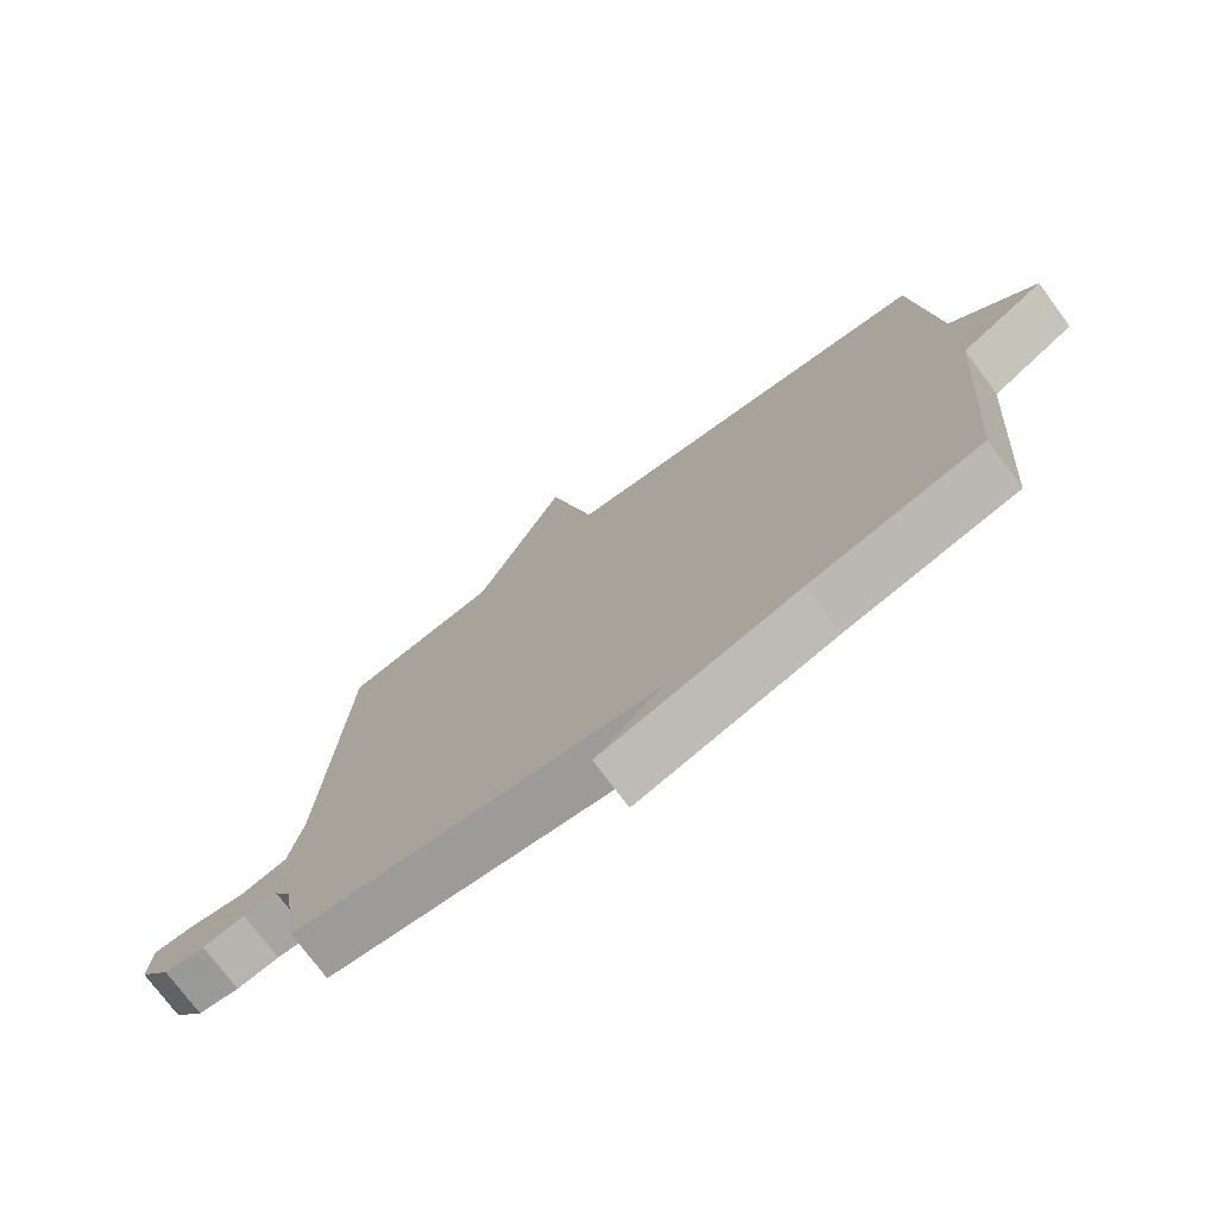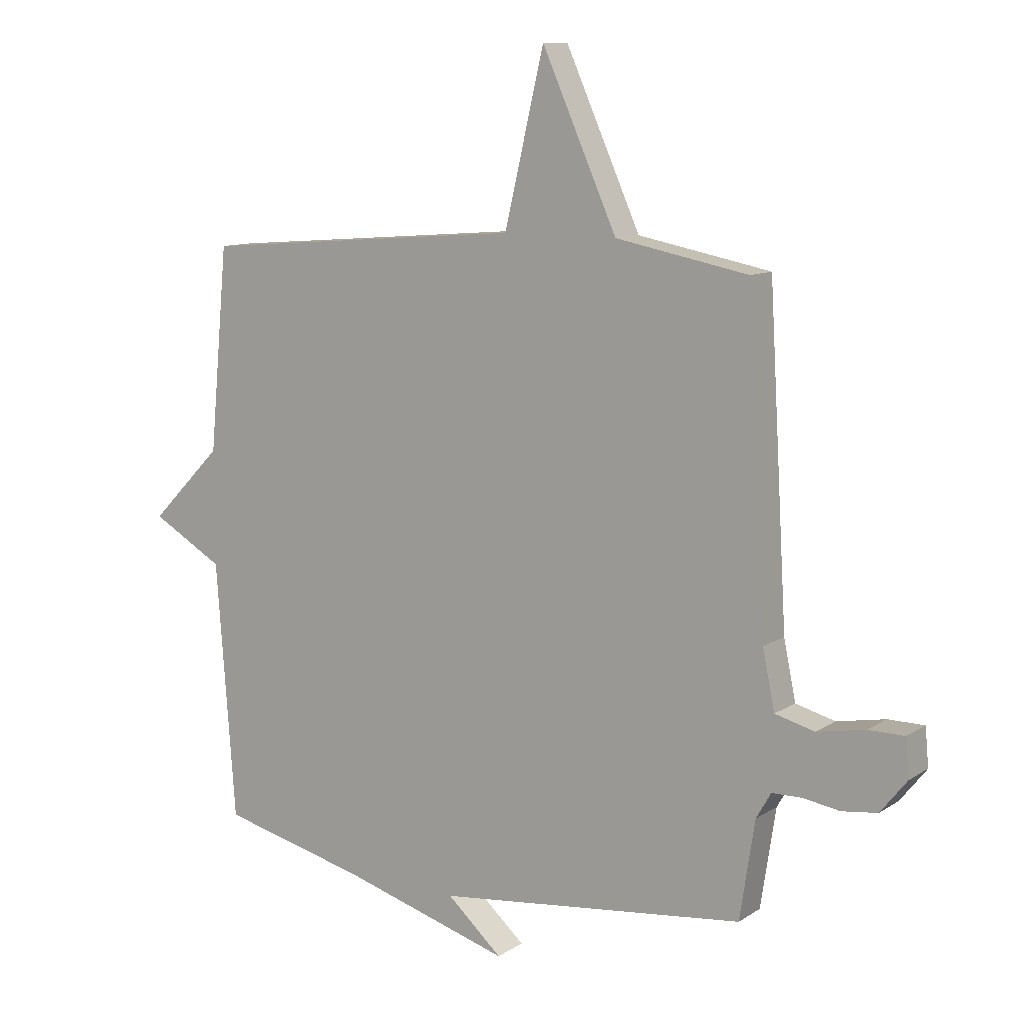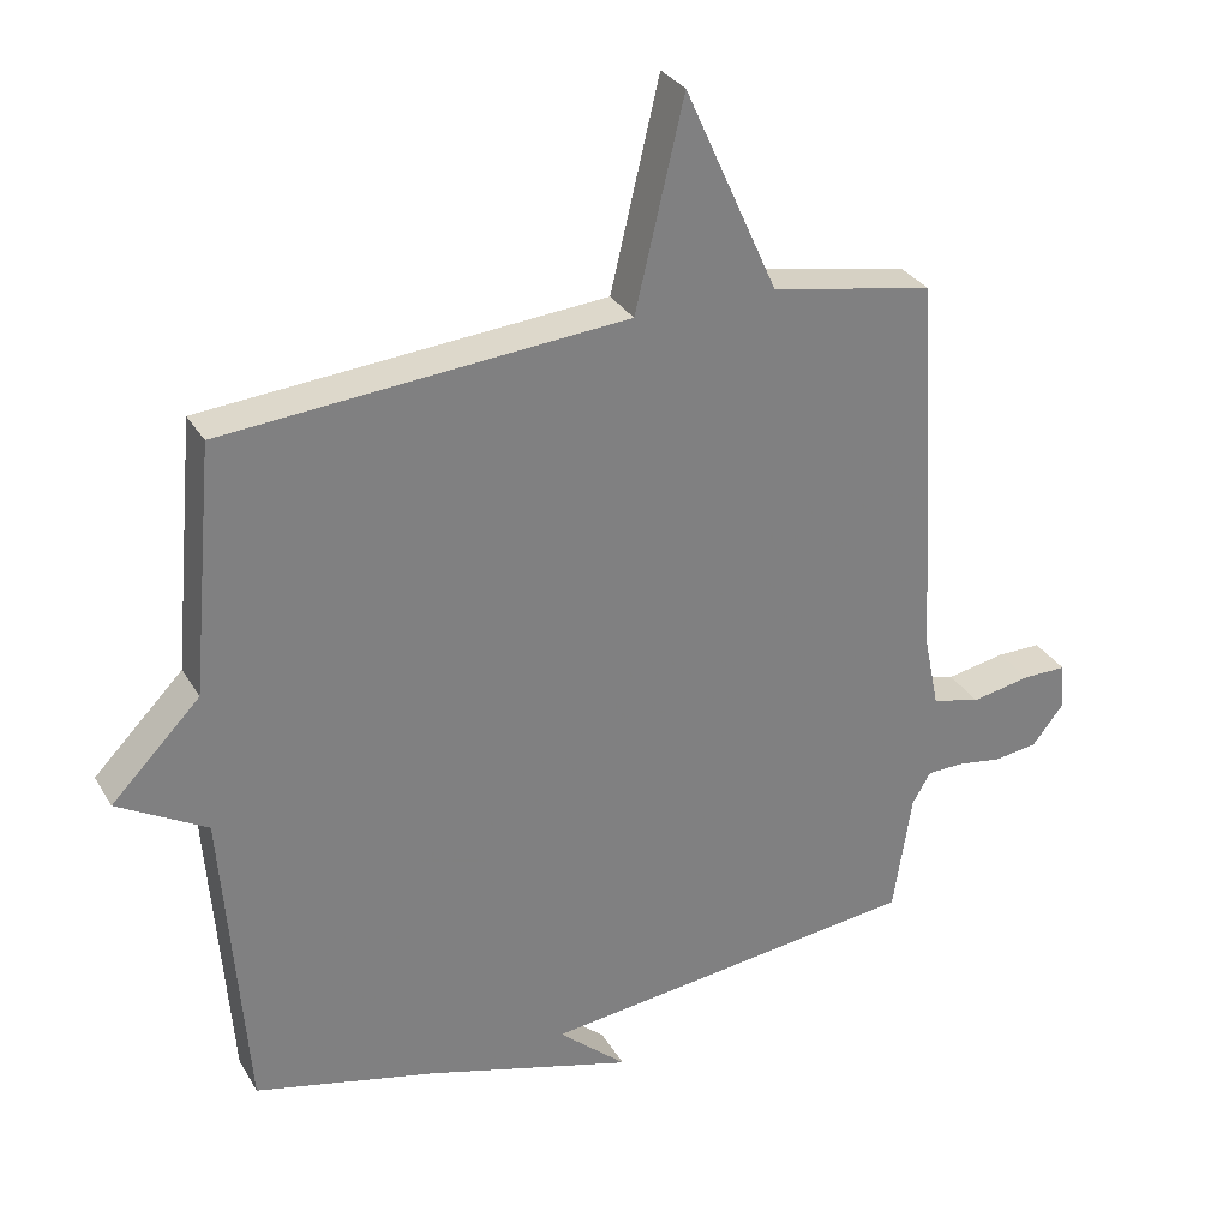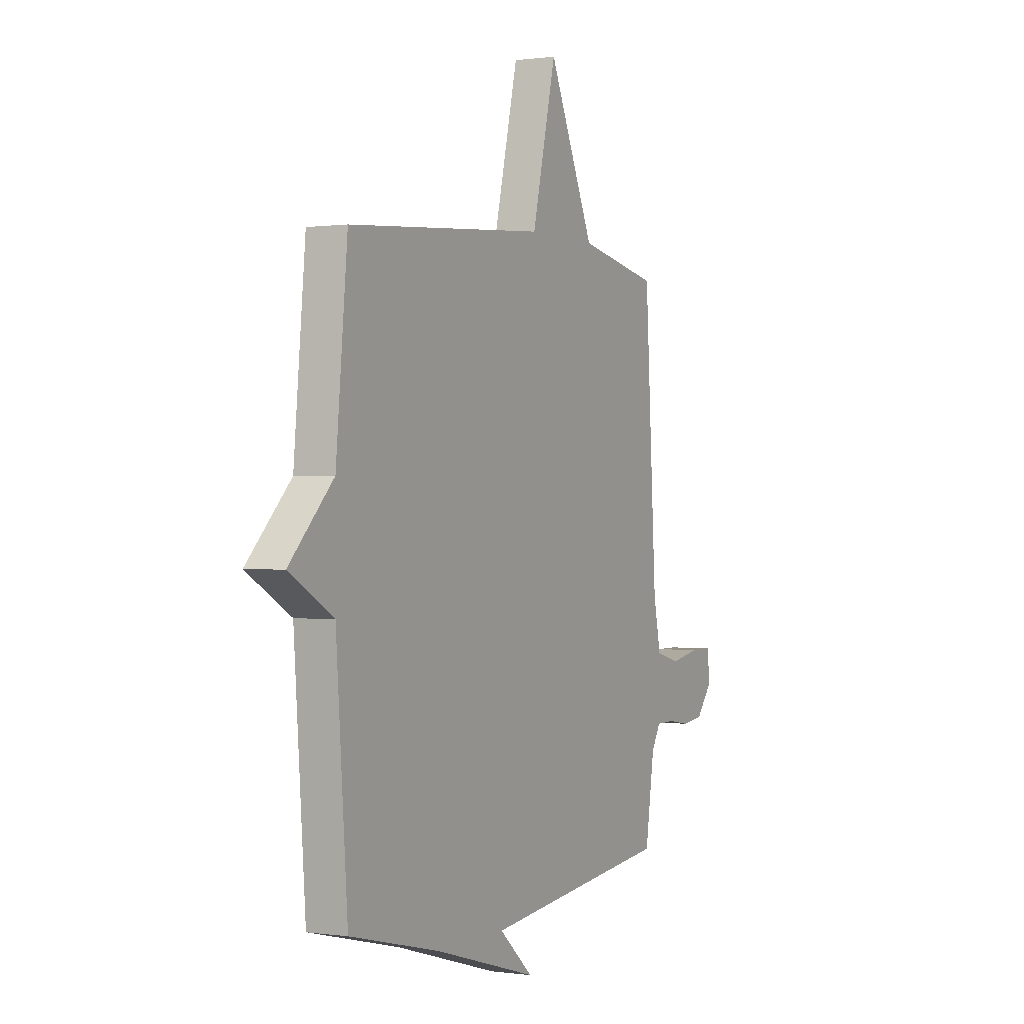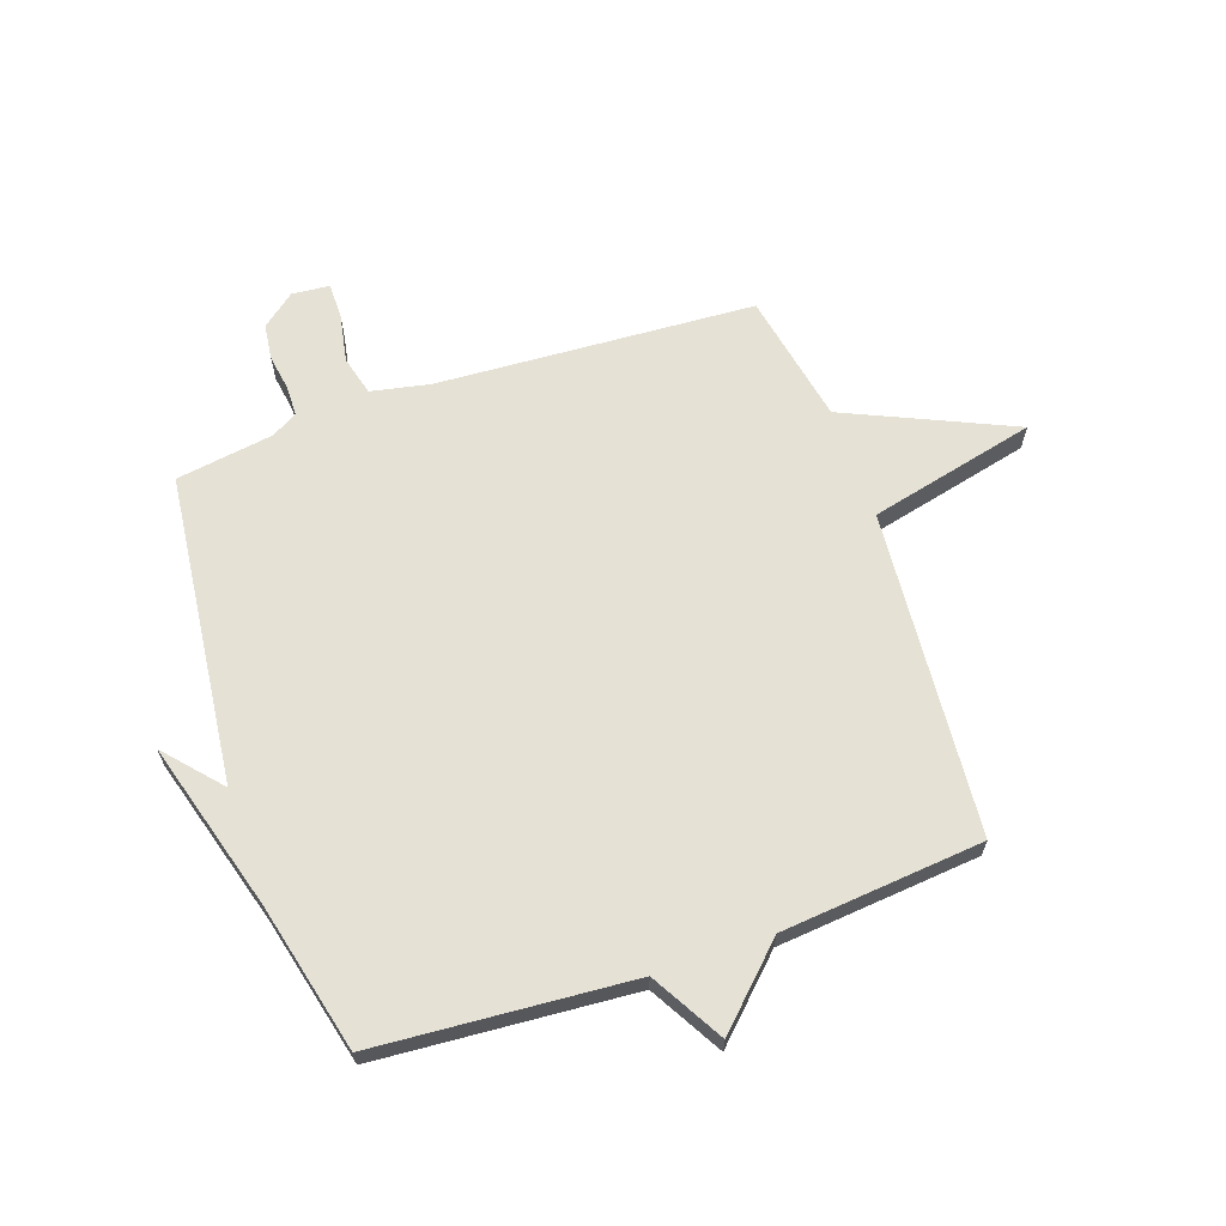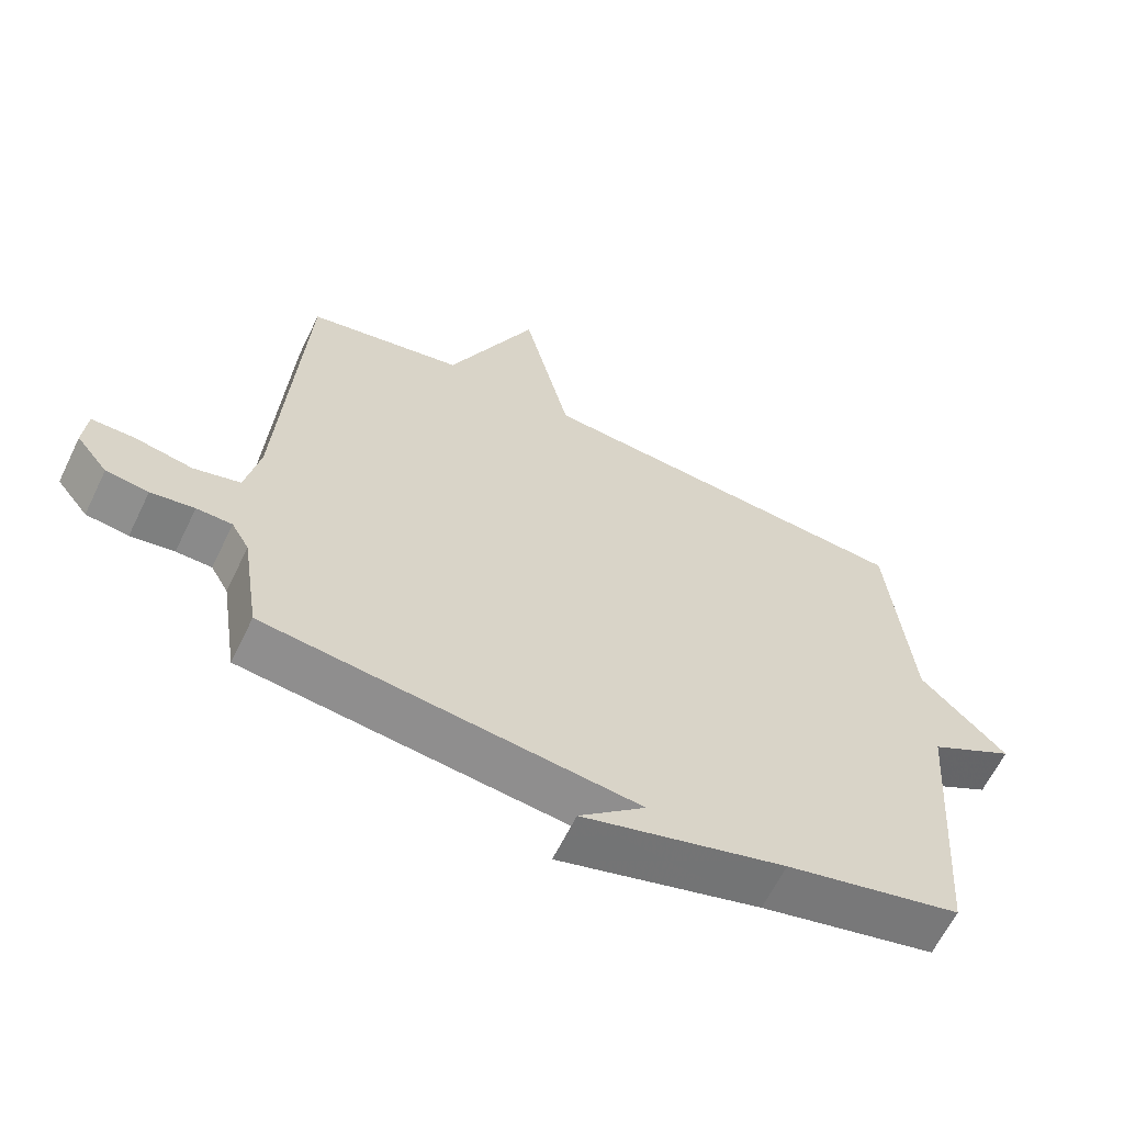
<metadata>
{"format":"obj","ext":"obj","renderer":"f3d","projection":"perspective","resolution":1024,"background":"white","views":[{"elev":-74.6,"azim":-143.4,"up":"+Z"},{"elev":10.6,"azim":33.1,"up":"+Z"},{"elev":30.9,"azim":-25.6,"up":"+Z"},{"elev":0.2,"azim":-62.1,"up":"+Z"},{"elev":65.0,"azim":-109.1,"up":"+Y"},{"elev":-63.1,"azim":154.1,"up":"+Z"}]}
</metadata>
<code>
v 0.5 0.07 -0.5
v -0.042 0.07 -0.562
v 0.055 0.07 -0.648
v -0.242 0.07 -0.562
v -0.5 0.07 -0.5
v -0.533 0.07 -0.053
v -0.659 0.07 0.019
v -0.533 0.07 0.147
v -0.5 0.07 0.5
v 0.069 0.07 0.545
v 0.138 0.07 0.837
v 0.269 0.07 0.545
v 0.5 0.07 0.5
v 0.533 0.07 -0.057
v 0.554 0.07 -0.159
v 0.623 0.07 -0.177
v 0.707 0.07 -0.161
v 0.77 0.07 -0.161
v 0.776 0.07 -0.227
v 0.73 0.07 -0.285
v 0.668 0.07 -0.293
v 0.604 0.07 -0.283
v 0.552 0.07 -0.284
v 0.526 0.07 -0.329
v 0.5 0 -0.5
v -0.042 0 -0.562
v 0.055 0 -0.648
v -0.242 0 -0.562
v -0.5 0 -0.5
v -0.533 0 -0.053
v -0.659 0 0.019
v -0.533 0 0.147
v -0.5 0 0.5
v 0.069 0 0.545
v 0.138 0 0.837
v 0.269 0 0.545
v 0.5 0 0.5
v 0.533 0 -0.057
v 0.554 0 -0.159
v 0.623 0 -0.177
v 0.707 0 -0.161
v 0.77 0 -0.161
v 0.776 0 -0.227
v 0.73 0 -0.285
v 0.668 0 -0.293
v 0.604 0 -0.283
v 0.552 0 -0.284
v 0.526 0 -0.329
f 20 21 22
f 19 20 22
f 18 19 22
f 17 18 22
f 16 17 22
f 15 16 22 23
f 14 15 23 24
f 24 1 2
f 14 24 2
f 13 14 2
f 12 13 2
f 8 9 10
f 6 7 8 10
f 4 5 6 10
f 2 3 4
f 2 4 10
f 2 10 11 12
f 46 45 44
f 46 44 43
f 46 43 42
f 46 42 41
f 46 41 40
f 47 46 40 39
f 48 47 39 38
f 26 25 48
f 26 48 38
f 26 38 37
f 26 37 36
f 34 33 32
f 34 32 31 30
f 34 30 29 28
f 28 27 26
f 34 28 26
f 36 35 34 26
f 1 25 26 2
f 2 26 27 3
f 3 27 28 4
f 4 28 29 5
f 5 29 30 6
f 6 30 31 7
f 7 31 32 8
f 8 32 33 9
f 9 33 34 10
f 10 34 35 11
f 11 35 36 12
f 12 36 37 13
f 13 37 38 14
f 14 38 39 15
f 15 39 40 16
f 16 40 41 17
f 17 41 42 18
f 18 42 43 19
f 19 43 44 20
f 20 44 45 21
f 21 45 46 22
f 22 46 47 23
f 23 47 48 24
f 24 48 25 1

</code>
